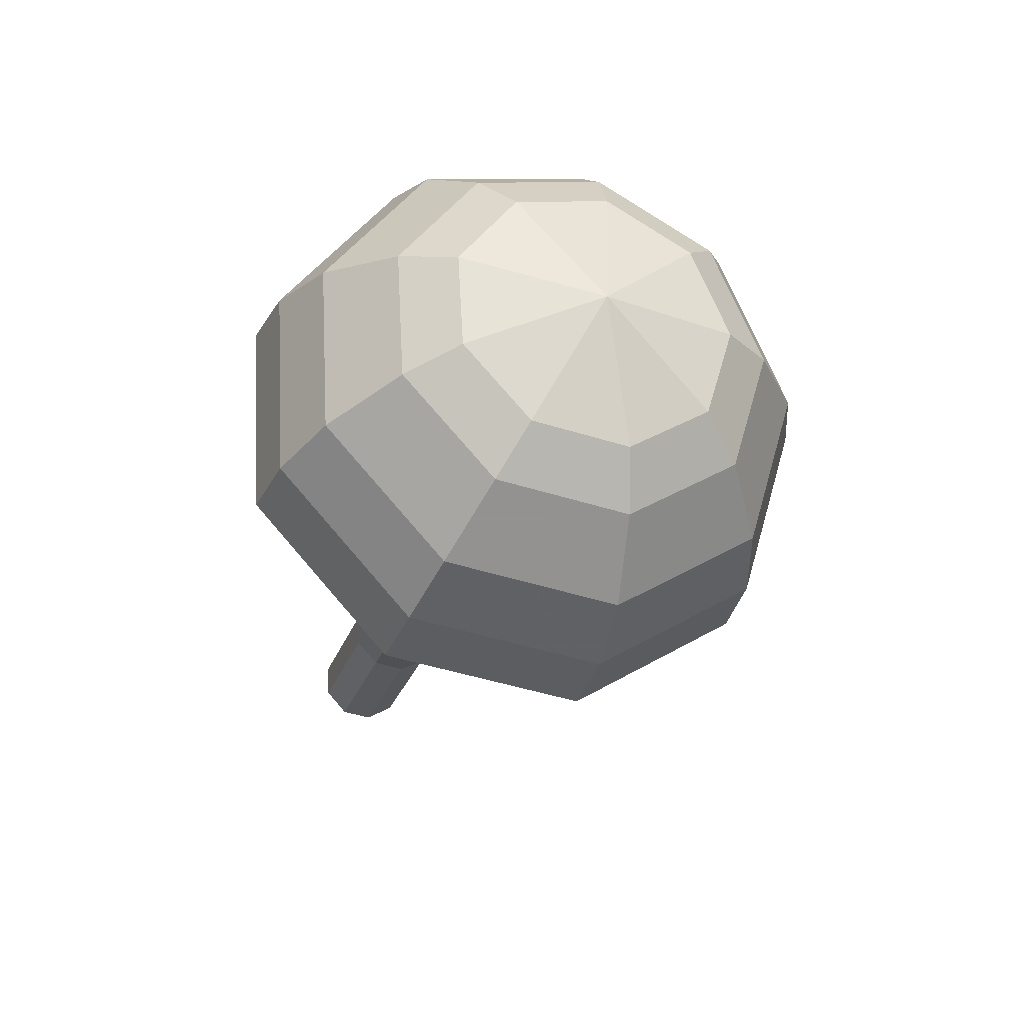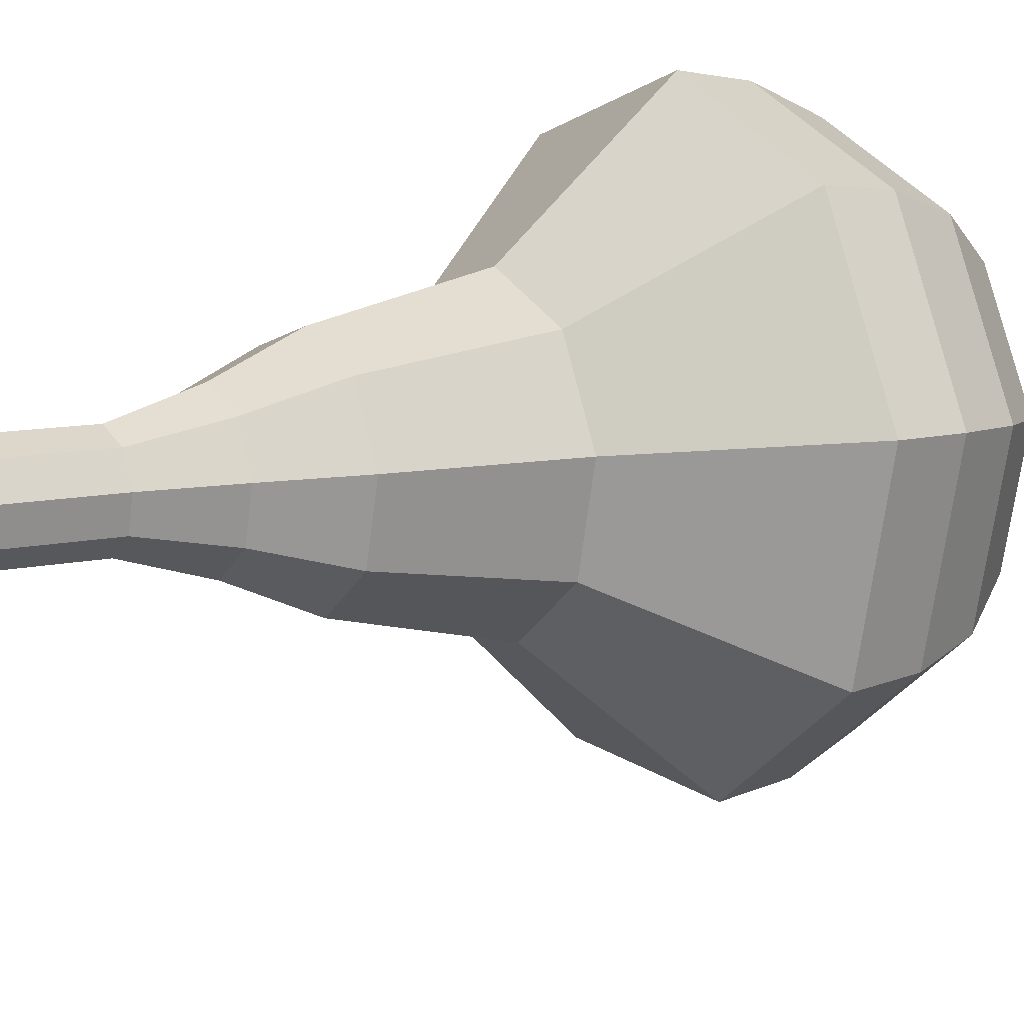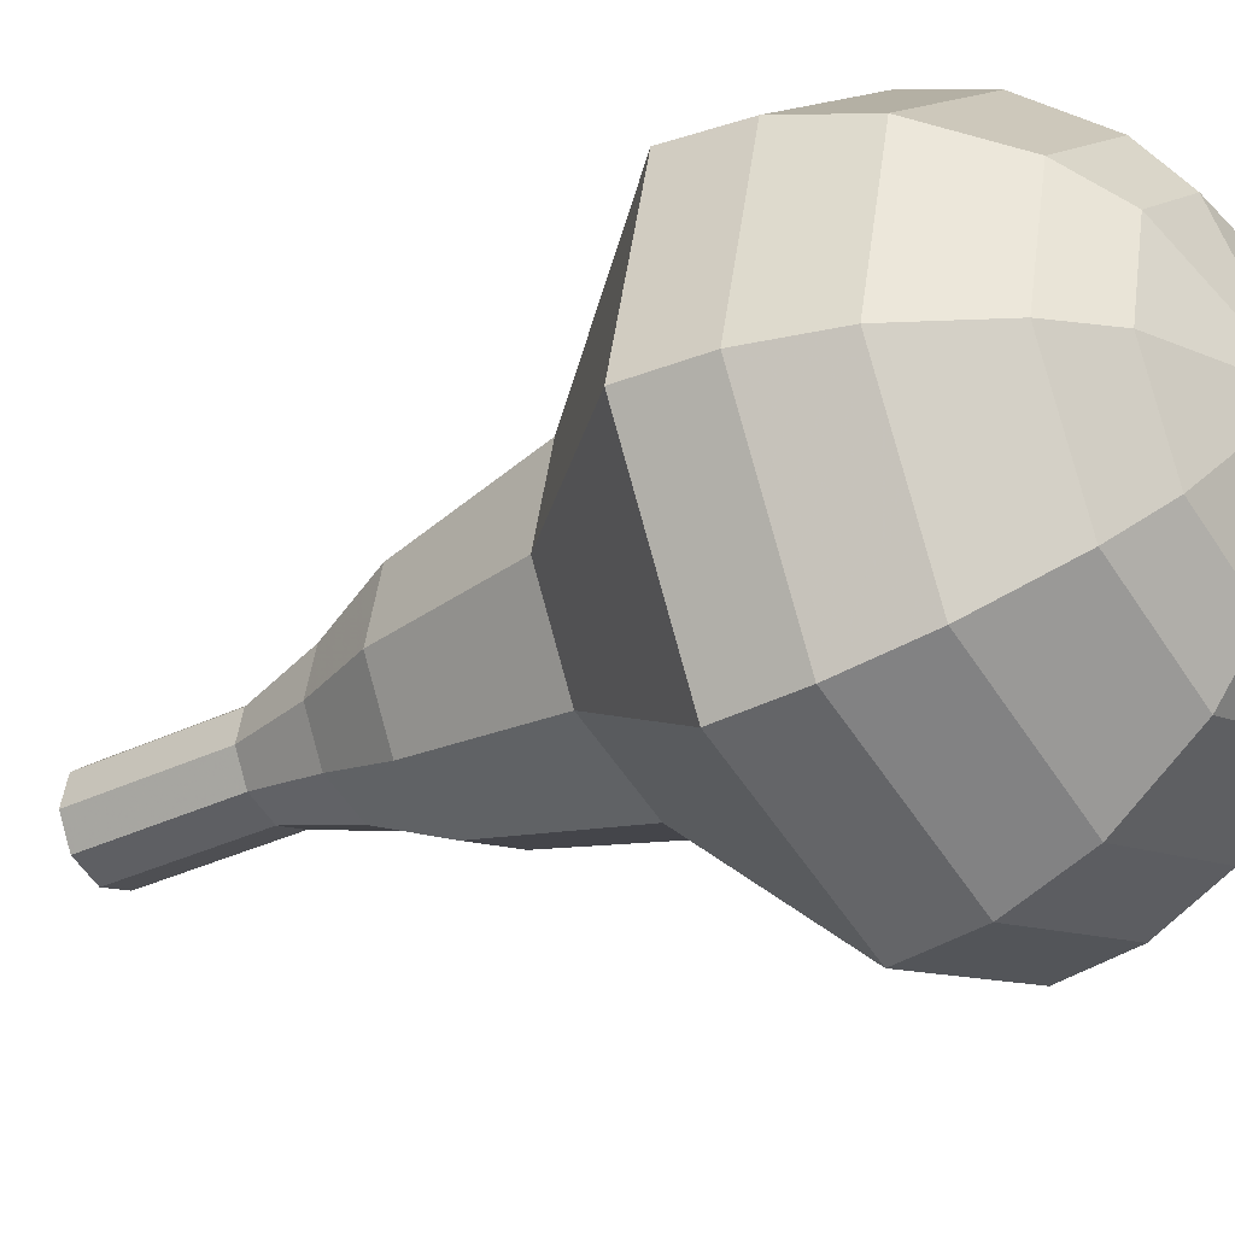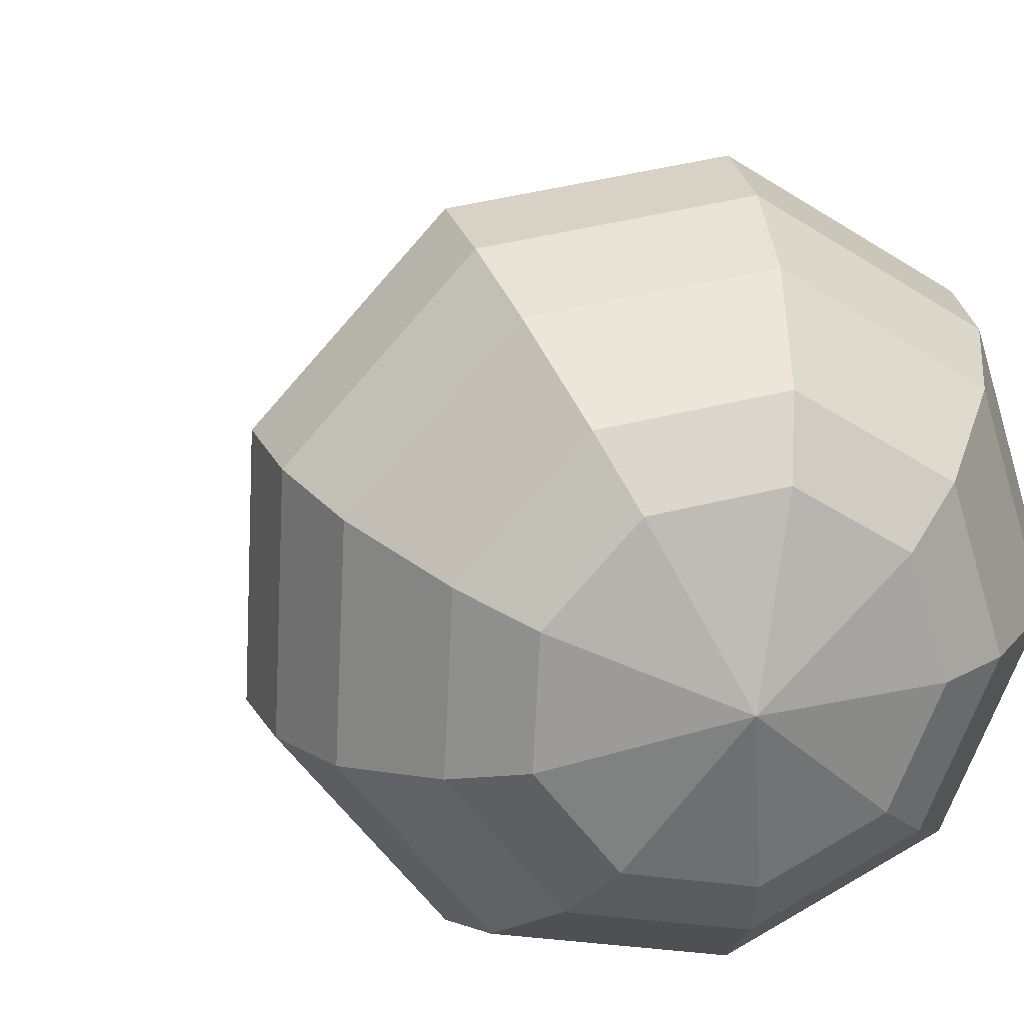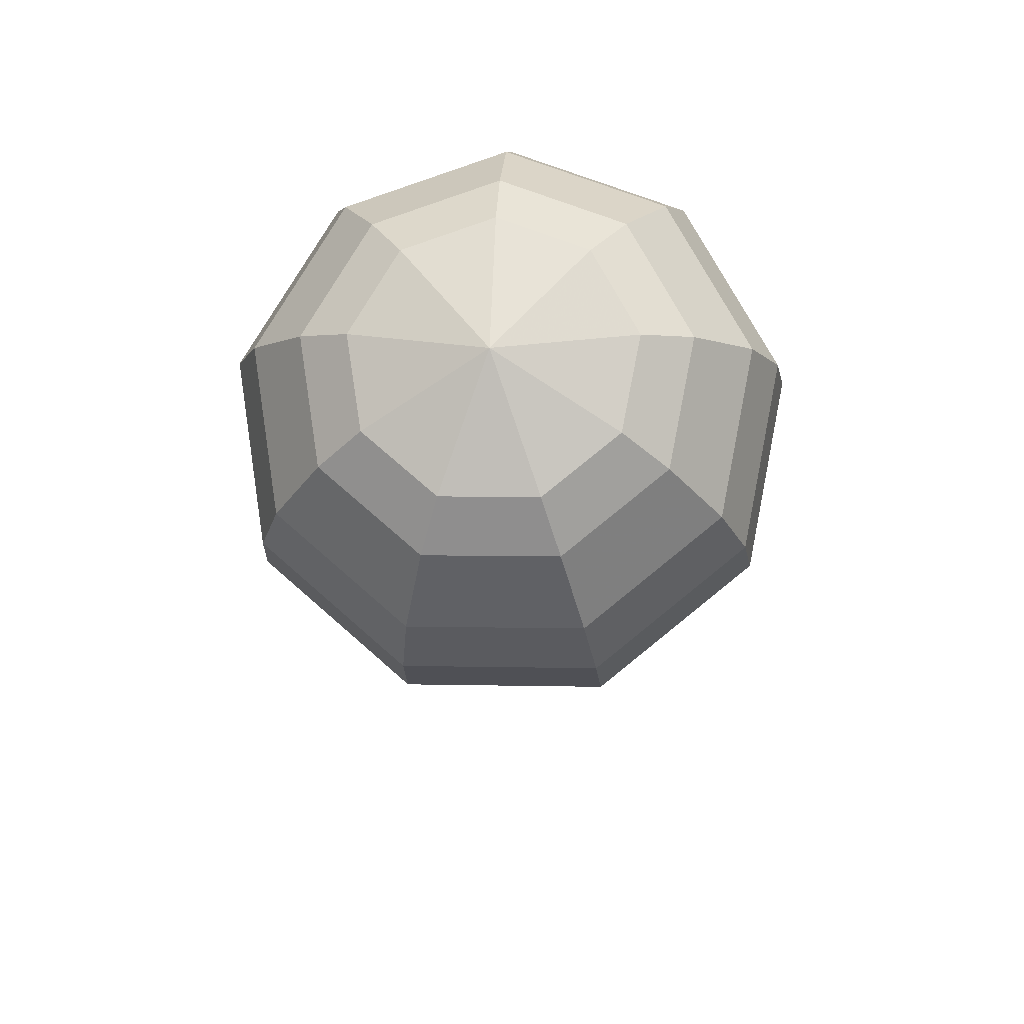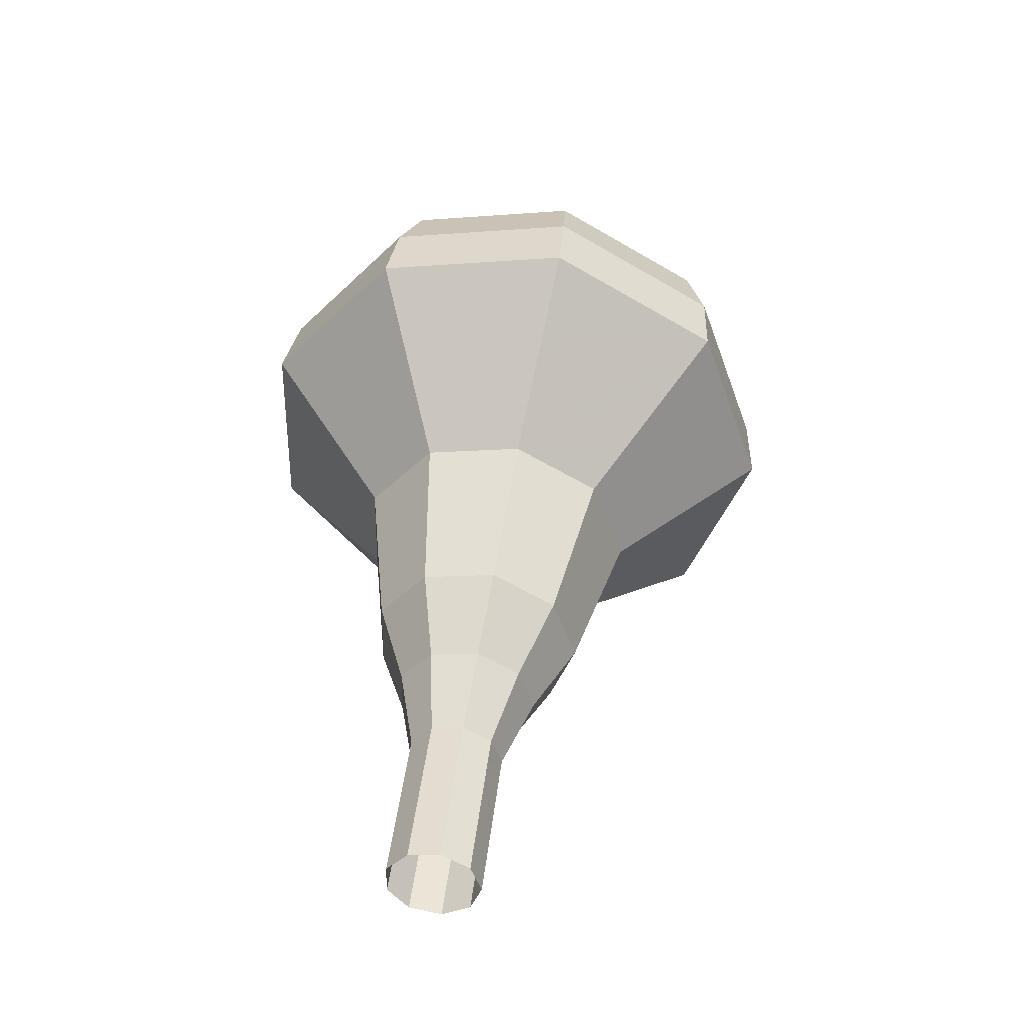
<metadata>
{"format":"obj","ext":"obj","renderer":"f3d","projection":"perspective","resolution":1024,"background":"white","views":[{"elev":65.7,"azim":-162.0,"up":"+Z"},{"elev":26.1,"azim":-137.9,"up":"+Y"},{"elev":-45.3,"azim":-70.4,"up":"+Y"},{"elev":11.2,"azim":-29.4,"up":"+Y"},{"elev":59.7,"azim":-47.5,"up":"+Z"},{"elev":-63.9,"azim":-81.2,"up":"+Z"}]}
</metadata>
<code>
g tube1
v 157.9 162.7 123
v 157.4 162.1 122.8
v 157.4 161.3 122.7
v 157.9 160.6 122.7
v 158.7 160.5 122.9
v 159.4 160.9 123.2
v 159.7 161.7 123.4
v 159.4 162.5 123.4
v 158.7 162.9 123.3
v 157.9 162.7 123
v 157.3 162.4 125
v 156.8 161.8 124.8
v 156.8 160.9 124.6
v 157.4 160.3 124.7
v 158.2 160.1 124.9
v 158.9 160.5 125.2
v 159.1 161.3 125.4
v 158.8 162.1 125.4
v 158.1 162.5 125.3
v 157.3 162.4 125
v 156.7 162.1 127
v 156.2 161.4 126.8
v 156.3 160.6 126.6
v 156.8 159.9 126.7
v 157.6 159.8 126.9
v 158.3 160.2 127.2
v 158.6 161 127.4
v 158.3 161.8 127.4
v 157.5 162.2 127.3
v 156.7 162.1 127
v 155.9 162.3 129
v 155.1 161.3 128.6
v 155.1 160.1 128.4
v 156 159.1 128.5
v 157.2 158.8 128.8
v 158.2 159.5 129.2
v 158.6 160.6 129.5
v 158.2 161.8 129.6
v 157.1 162.5 129.4
v 155.9 162.3 129
v 154.8 162.8 131
v 153.7 161.3 130.5
v 153.7 159.4 130.2
v 155 157.9 130.3
v 156.8 157.6 130.7
v 158.4 158.5 131.3
v 159 160.3 131.8
v 158.3 162.1 131.9
v 156.6 163.1 131.6
v 154.8 162.8 131
v 153.2 162.9 135
v 151.7 161 134.3
v 151.8 158.4 133.9
v 153.4 156.5 134
v 155.9 156 134.6
v 158 157.3 135.4
v 158.7 159.6 136
v 157.8 162 136.2
v 155.6 163.3 135.8
v 153.2 162.9 135
v 150.2 165.5 139
v 147.1 161.6 137.5
v 147.3 156.5 136.7
v 150.6 152.6 137
v 155.5 151.7 138.2
v 159.7 154.2 139.8
v 161.2 158.9 141
v 159.4 163.7 141.3
v 155 166.3 140.5
v 150.2 165.5 139
v 149.8 164.9 140.8
v 146.8 161.2 139.3
v 147 156.3 138.6
v 150.2 152.5 138.8
v 155 151.6 140
v 159 154 141.6
v 160.5 158.6 142.7
v 158.7 163.3 143
v 154.5 165.7 142.2
v 149.8 164.9 140.8
v 149.7 164 142.6
v 147 160.7 141.3
v 147.2 156.3 140.6
v 150.1 152.9 140.8
v 154.3 152.1 141.9
v 157.9 154.2 143.3
v 159.2 158.3 144.3
v 157.6 162.5 144.6
v 153.9 164.7 143.9
v 149.7 164 142.6
v 150 162.4 144.3
v 147.9 159.8 143.4
v 148.1 156.5 142.8
v 150.2 153.9 143
v 153.5 153.3 143.8
v 156.3 154.9 144.9
v 157.3 158.1 145.7
v 156 161.2 145.9
v 153.2 162.9 145.3
v 150 162.4 144.3
v 150.4 161.1 145.2
v 148.9 159.2 144.5
v 149 156.8 144.1
v 150.6 154.9 144.3
v 153 154.4 144.8
v 155 155.6 145.6
v 155.7 157.9 146.2
v 154.8 160.2 146.3
v 152.7 161.5 146
v 150.4 161.1 145.2
v 152 157.8 146.1
v 152 157.8 146.1
v 152 157.8 146.1
v 152 157.8 146.1
v 152 157.8 146.1
v 152 157.8 146.1
v 152 157.8 146.1
v 152 157.8 146.1
v 152 157.8 146.1
v 152 157.8 146.1
f 1 2 12
f 12 11 1
f 2 3 13
f 13 12 2
f 3 4 14
f 14 13 3
f 4 5 15
f 15 14 4
f 5 6 16
f 16 15 5
f 6 7 17
f 17 16 6
f 7 8 18
f 18 17 7
f 8 9 19
f 19 18 8
f 9 10 20
f 20 19 9
f 11 12 22
f 22 21 11
f 12 13 23
f 23 22 12
f 13 14 24
f 24 23 13
f 14 15 25
f 25 24 14
f 15 16 26
f 26 25 15
f 16 17 27
f 27 26 16
f 17 18 28
f 28 27 17
f 18 19 29
f 29 28 18
f 19 20 30
f 30 29 19
f 21 22 32
f 32 31 21
f 22 23 33
f 33 32 22
f 23 24 34
f 34 33 23
f 24 25 35
f 35 34 24
f 25 26 36
f 36 35 25
f 26 27 37
f 37 36 26
f 27 28 38
f 38 37 27
f 28 29 39
f 39 38 28
f 29 30 40
f 40 39 29
f 31 32 42
f 42 41 31
f 32 33 43
f 43 42 32
f 33 34 44
f 44 43 33
f 34 35 45
f 45 44 34
f 35 36 46
f 46 45 35
f 36 37 47
f 47 46 36
f 37 38 48
f 48 47 37
f 38 39 49
f 49 48 38
f 39 40 50
f 50 49 39
f 41 42 52
f 52 51 41
f 42 43 53
f 53 52 42
f 43 44 54
f 54 53 43
f 44 45 55
f 55 54 44
f 45 46 56
f 56 55 45
f 46 47 57
f 57 56 46
f 47 48 58
f 58 57 47
f 48 49 59
f 59 58 48
f 49 50 60
f 60 59 49
f 51 52 62
f 62 61 51
f 52 53 63
f 63 62 52
f 53 54 64
f 64 63 53
f 54 55 65
f 65 64 54
f 55 56 66
f 66 65 55
f 56 57 67
f 67 66 56
f 57 58 68
f 68 67 57
f 58 59 69
f 69 68 58
f 59 60 70
f 70 69 59
f 61 62 72
f 72 71 61
f 62 63 73
f 73 72 62
f 63 64 74
f 74 73 63
f 64 65 75
f 75 74 64
f 65 66 76
f 76 75 65
f 66 67 77
f 77 76 66
f 67 68 78
f 78 77 67
f 68 69 79
f 79 78 68
f 69 70 80
f 80 79 69
f 71 72 82
f 82 81 71
f 72 73 83
f 83 82 72
f 73 74 84
f 84 83 73
f 74 75 85
f 85 84 74
f 75 76 86
f 86 85 75
f 76 77 87
f 87 86 76
f 77 78 88
f 88 87 77
f 78 79 89
f 89 88 78
f 79 80 90
f 90 89 79
f 81 82 92
f 92 91 81
f 82 83 93
f 93 92 82
f 83 84 94
f 94 93 83
f 84 85 95
f 95 94 84
f 85 86 96
f 96 95 85
f 86 87 97
f 97 96 86
f 87 88 98
f 98 97 87
f 88 89 99
f 99 98 88
f 89 90 100
f 100 99 89
f 91 92 102
f 102 101 91
f 92 93 103
f 103 102 92
f 93 94 104
f 104 103 93
f 94 95 105
f 105 104 94
f 95 96 106
f 106 105 95
f 96 97 107
f 107 106 96
f 97 98 108
f 108 107 97
f 98 99 109
f 109 108 98
f 99 100 110
f 110 109 99
f 101 102 112
f 112 111 101
f 102 103 113
f 113 112 102
f 103 104 114
f 114 113 103
f 104 105 115
f 115 114 104
f 105 106 116
f 116 115 105
f 106 107 117
f 117 116 106
f 107 108 118
f 118 117 107
f 108 109 119
f 119 118 108
f 109 110 120
f 120 119 109
g

</code>
